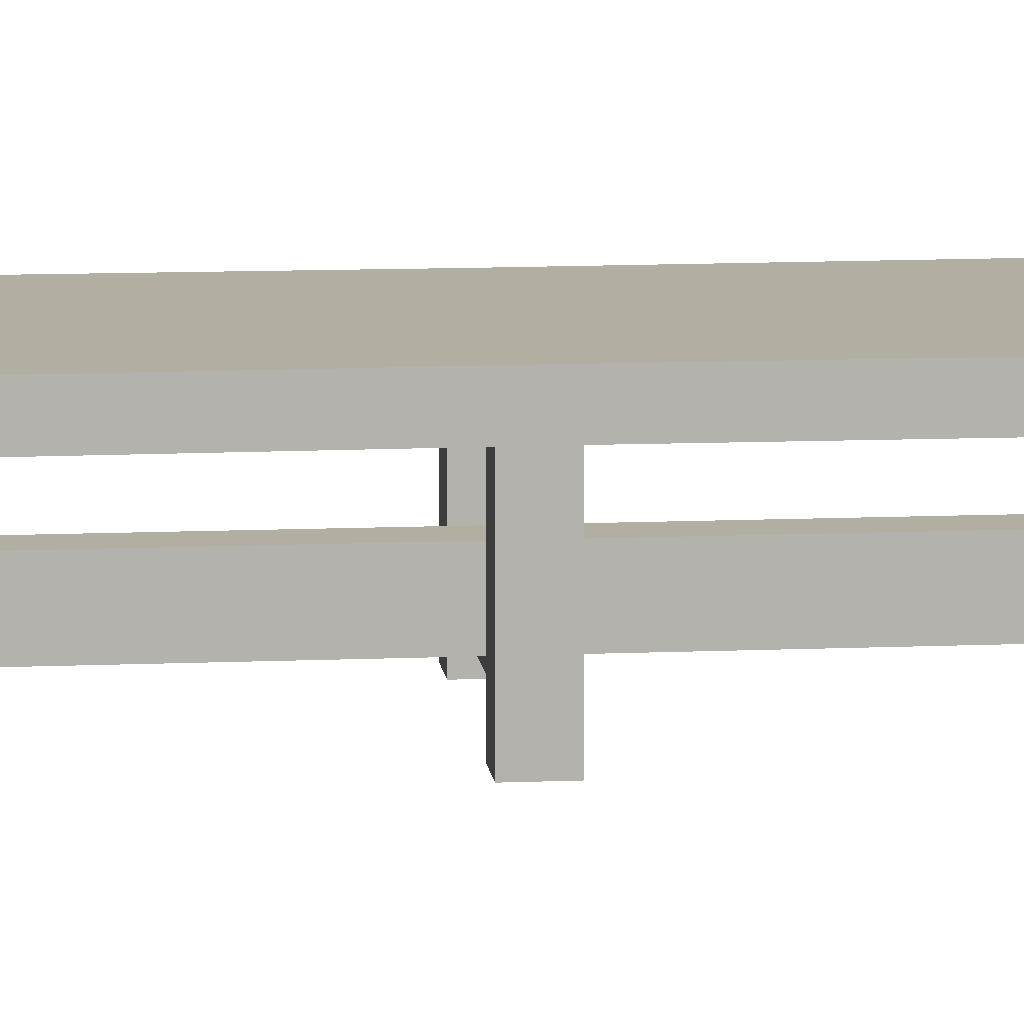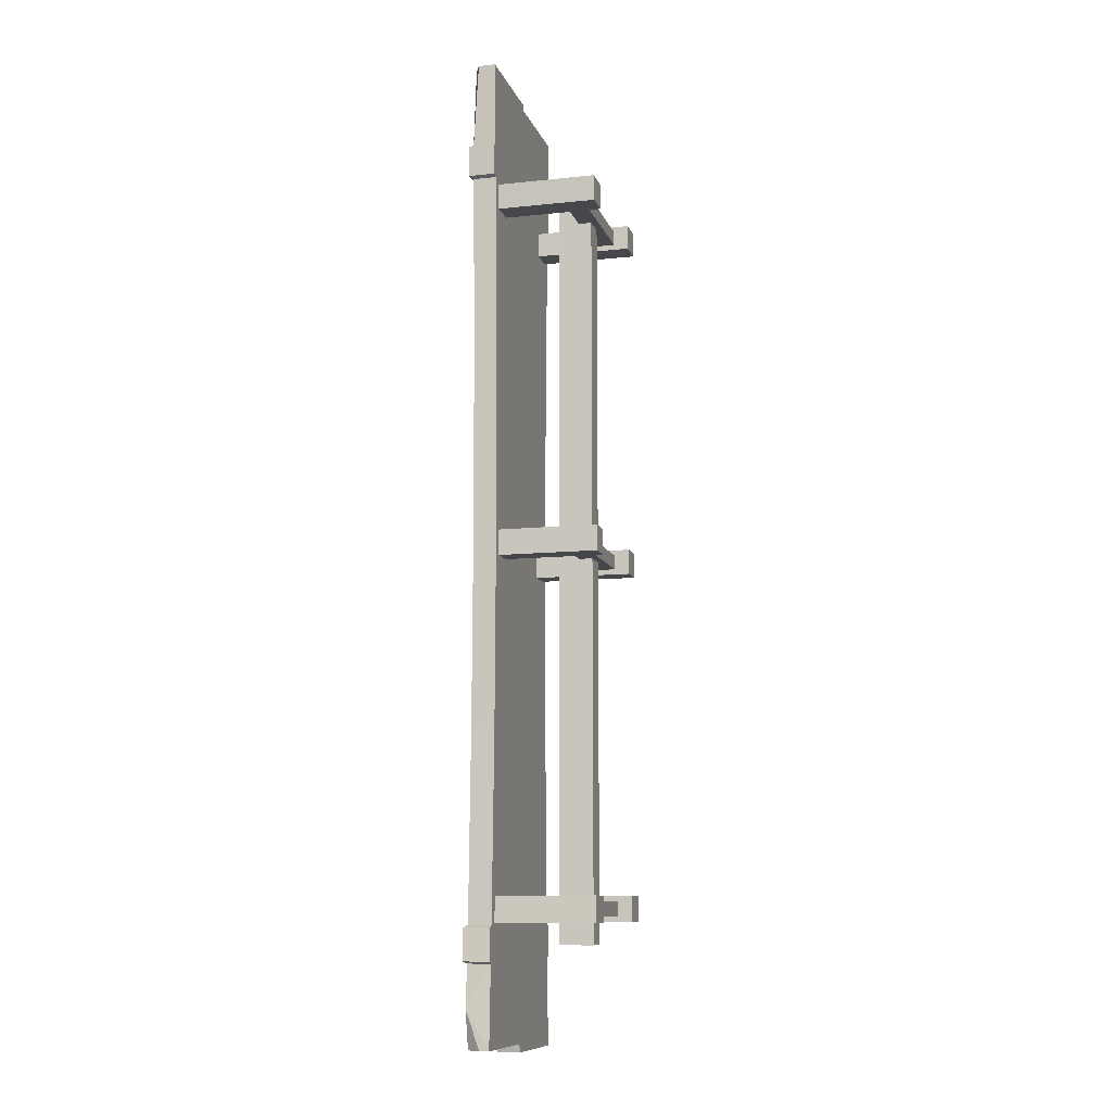
<metadata>
{"format":"obj","ext":"obj","renderer":"f3d","projection":"perspective","resolution":1024,"background":"white","views":[{"elev":10.8,"azim":83.8,"up":"+Y"},{"elev":-10.3,"azim":-75.0,"up":"+Z"}]}
</metadata>
<code>
v 43.65 53.46 -176.3
v 45.44 53.46 -214.5
v 0.09607 53.46 -214.5
v -43.7 53.46 177.1
v -45.45 50.77 213.6
v -39.95 53.46 213.6
v -39.95 53.46 213.6
v -45.45 50.77 213.6
v -45.45 43.32 213.6
v -45.45 47.46 -210.9
v -45.24 53.46 -194.3
v -41.45 53.46 -210.9
v -1.076 43.32 -210.9
v -41.45 53.46 -210.9
v -1.264 53.46 -210.9
v -43.7 53.46 177.1
v -0.1616 53.46 213.5
v 0.9066 53.46 210.9
v 0.2167 43.32 213.5
v -45.45 43.32 213.6
v -43.7 43.32 177.1
v 43.65 53.46 -176.3
v 0.09607 53.46 -214.5
v -1.264 53.46 -210.9
v -0.005005 43.32 -214.5
v 45.44 43.32 -214.5
v 43.65 43.32 -176.3
v -1.076 43.32 -210.9
v -0.005005 43.32 -214.5
v 43.65 43.32 -176.3
v 1.085 43.32 210.9
v 0.2167 43.32 213.5
v -43.7 43.32 177.1
v -43.7 53.46 177.1
v -39.95 53.46 213.6
v -0.1616 53.46 213.5
v 0.9066 53.46 210.9
v 43.69 53.46 177.1
v -43.7 53.46 177.1
v 45.44 53.46 210.9
v 43.69 53.46 177.1
v 0.9066 53.46 210.9
v -39.95 53.46 213.6
v 0.2167 43.32 213.5
v -0.1616 53.46 213.5
v 0.2167 43.32 213.5
v -39.95 53.46 213.6
v -45.45 43.32 213.6
v 45.44 43.32 -214.5
v 0.09607 53.46 -214.5
v 45.44 53.46 -214.5
v 45.44 43.32 -214.5
v -0.005005 43.32 -214.5
v 0.09607 53.46 -214.5
v -1.076 43.32 -210.9
v 0.09607 53.46 -214.5
v -0.005005 43.32 -214.5
v 0.09607 53.46 -214.5
v -1.076 43.32 -210.9
v -1.264 53.46 -210.9
v -29.42 6.621 -157.5
v 30.35 6.621 -151.2
v -29.24 6.621 -151.2
v 30.35 6.621 -151.2
v -29.42 6.621 -157.5
v 30.54 6.621 -157.5
v 30.35 15.59 -151.2
v -29.42 15.59 -157.5
v -29.24 15.59 -151.2
v -29.42 15.59 -157.5
v 30.35 15.59 -151.2
v 30.54 15.59 -157.5
v -29.24 15.59 -151.2
v 30.35 6.621 -151.2
v 30.35 15.59 -151.2
v 30.35 6.621 -151.2
v -29.24 15.59 -151.2
v -29.24 6.621 -151.2
v -29.42 6.621 -157.5
v 30.54 15.59 -157.5
v 30.54 6.621 -157.5
v 30.54 15.59 -157.5
v -29.42 6.621 -157.5
v -29.42 15.59 -157.5
v -4.64 9.768 169.5
v -4.64 9.768 -169.5
v 5.766 9.768 169.5
v 5.766 9.768 169.5
v -4.64 9.768 -169.5
v 5.766 9.768 -169.5
v -4.64 24.95 -169.5
v -4.641 24.95 169.5
v 5.766 24.95 169.5
v 5.766 24.95 169.5
v 5.766 24.95 -169.5
v -4.64 24.95 -169.5
v 5.766 24.95 -169.5
v 5.766 24.95 169.5
v 5.766 9.768 169.5
v 5.766 9.768 169.5
v 5.766 9.768 -169.5
v 5.766 24.95 -169.5
v -4.64 9.768 -169.5
v 5.766 24.95 -169.5
v 5.766 9.768 -169.5
v 5.766 24.95 -169.5
v -4.64 9.768 -169.5
v -4.64 24.95 -169.5
v -4.64 9.768 169.5
v -4.64 24.95 -169.5
v -4.64 9.768 -169.5
v -4.64 24.95 -169.5
v -4.64 9.768 169.5
v -4.641 24.95 169.5
v 5.766 24.95 169.5
v -4.641 24.95 169.5
v -4.64 9.768 169.5
v 5.766 24.95 169.5
v -4.64 9.768 169.5
v 5.766 9.768 169.5
v -26.78 0.08652 -148.8
v -38.4 0.08652 -148.8
v -27.06 0.08652 -159.9
v -38.4 0.08652 -148.8
v -38.81 0.08652 -159.9
v -27.06 0.08652 -159.9
v -38.4 44.2 -148.8
v -26.78 0.08652 -148.8
v -26.78 44.2 -148.8
v -26.78 0.08652 -148.8
v -38.4 44.2 -148.8
v -38.4 0.08652 -148.8
v -27.06 0.08652 -159.9
v -26.78 44.2 -148.8
v -26.78 0.08652 -148.8
v -26.78 44.2 -148.8
v -27.06 0.08652 -159.9
v -27.06 44.2 -159.9
v -38.81 0.08652 -159.9
v -38.81 44.2 -159.9
v -27.06 0.08652 -159.9
v -27.06 0.08652 -159.9
v -38.81 44.2 -159.9
v -27.06 44.2 -159.9
v -38.4 44.2 -148.8
v -38.81 0.08652 -159.9
v -38.4 0.08652 -148.8
v -38.81 0.08652 -159.9
v -38.4 44.2 -148.8
v -38.81 44.2 -159.9
v -27.15 6.621 -3.181
v 28.18 6.621 -3.181
v -27.15 6.621 3.181
v 28.18 6.621 3.181
v -27.15 6.621 3.181
v 28.18 6.621 -3.181
v -27.15 15.59 3.181
v 28.18 15.59 3.181
v 28.18 15.59 -3.181
v -27.15 15.59 3.181
v 28.18 15.59 -3.181
v -27.15 15.59 -3.181
v 28.18 15.59 3.181
v -27.15 15.59 3.181
v -27.15 6.621 3.181
v 28.18 15.59 3.181
v -27.15 6.621 3.181
v 28.18 6.621 3.181
v 28.18 6.621 -3.181
v -27.15 6.621 -3.181
v -27.15 15.59 -3.181
v 28.18 6.621 -3.181
v -27.15 15.59 -3.181
v 28.18 15.59 -3.181
v -24.91 0.08652 5.551
v -35.73 0.08652 5.551
v -24.91 0.08652 -5.55
v -35.73 0.08652 5.551
v -35.73 0.08652 -5.55
v -24.91 0.08652 -5.55
v -35.73 44.2 5.55
v -24.91 0.08652 5.551
v -24.91 44.2 5.55
v -24.91 0.08652 5.551
v -35.73 44.2 5.55
v -35.73 0.08652 5.551
v -24.91 0.08652 -5.55
v -24.91 44.2 5.55
v -24.91 0.08652 5.551
v -24.91 44.2 5.55
v -24.91 0.08652 -5.55
v -24.91 44.2 -5.551
v -35.73 0.08652 -5.55
v -35.73 44.2 -5.55
v -24.91 0.08652 -5.55
v -24.91 0.08652 -5.55
v -35.73 44.2 -5.55
v -24.91 44.2 -5.551
v -35.73 44.2 5.55
v -35.73 0.08652 -5.55
v -35.73 0.08652 5.551
v -35.73 0.08652 -5.55
v -35.73 44.2 5.55
v -35.73 44.2 -5.55
v -29.25 6.621 151.2
v 30.35 6.621 151.2
v -29.43 6.621 157.6
v 30.54 6.621 157.6
v -29.43 6.621 157.6
v 30.35 6.621 151.2
v -29.43 15.59 157.6
v 30.54 15.59 157.6
v 30.35 15.59 151.2
v -29.43 15.59 157.6
v 30.35 15.59 151.2
v -29.25 15.59 151.2
v 30.54 15.59 157.6
v -29.43 15.59 157.6
v -29.43 6.621 157.6
v 30.54 15.59 157.6
v -29.43 6.621 157.6
v 30.54 6.621 157.6
v -29.25 15.59 151.2
v 30.35 6.621 151.2
v -29.25 6.621 151.2
v 30.35 6.621 151.2
v -29.25 15.59 151.2
v 30.35 15.59 151.2
v -27.07 0.08652 159.9
v -38.4 0.08652 148.8
v -26.78 0.08652 148.8
v -38.4 0.08652 148.8
v -27.07 0.08652 159.9
v -38.82 0.08652 159.9
v -38.82 44.2 159.9
v -38.82 0.08652 159.9
v -27.07 44.2 159.9
v -27.07 44.2 159.9
v -38.82 0.08652 159.9
v -27.07 0.08652 159.9
v -26.78 0.08652 148.8
v -26.78 44.2 148.8
v -27.07 0.08652 159.9
v -27.07 44.2 159.9
v -27.07 0.08652 159.9
v -26.78 44.2 148.8
v -38.4 0.08652 148.8
v -26.78 44.2 148.8
v -26.78 0.08652 148.8
v -26.78 44.2 148.8
v -38.4 0.08652 148.8
v -38.4 44.2 148.8
v -38.82 44.2 159.9
v -38.4 0.08652 148.8
v -38.82 0.08652 159.9
v -38.4 0.08652 148.8
v -38.82 44.2 159.9
v -38.4 44.2 148.8
v 26.94 0.08652 -148.8
v 27.23 0.08652 -159.9
v 38.57 0.08652 -148.8
v 38.57 0.08652 -148.8
v 27.23 0.08652 -159.9
v 38.98 0.08652 -159.9
v 38.57 44.2 -148.8
v 26.94 0.08652 -148.8
v 38.57 0.08652 -148.8
v 26.94 0.08652 -148.8
v 38.57 44.2 -148.8
v 26.94 44.2 -148.8
v 26.94 44.2 -148.8
v 27.23 0.08652 -159.9
v 26.94 0.08652 -148.8
v 27.23 0.08652 -159.9
v 26.94 44.2 -148.8
v 27.23 44.2 -159.9
v 38.98 44.2 -159.9
v 38.98 0.08652 -159.9
v 27.23 0.08652 -159.9
v 27.23 0.08652 -159.9
v 27.23 44.2 -159.9
v 38.98 44.2 -159.9
v 38.57 0.08652 -148.8
v 38.98 44.2 -159.9
v 38.57 44.2 -148.8
v 38.98 44.2 -159.9
v 38.57 0.08652 -148.8
v 38.98 0.08652 -159.9
v 25.07 0.08652 5.551
v 25.07 0.08652 -5.55
v 35.89 0.08652 5.551
v 35.89 0.08652 5.551
v 25.07 0.08652 -5.55
v 35.89 0.08652 -5.55
v 25.07 44.2 5.55
v 35.89 0.08652 5.551
v 35.89 44.2 5.55
v 35.89 0.08652 5.551
v 25.07 44.2 5.55
v 25.07 0.08652 5.551
v 25.07 44.2 5.55
v 25.07 0.08652 -5.55
v 25.07 0.08652 5.551
v 25.07 0.08652 -5.55
v 25.07 44.2 5.55
v 25.07 44.2 -5.55
v 35.89 0.08652 -5.55
v 25.07 44.2 -5.55
v 35.89 44.2 -5.55
v 25.07 44.2 -5.55
v 35.89 0.08652 -5.55
v 25.07 0.08652 -5.55
v 35.89 44.2 5.55
v 35.89 0.08652 5.551
v 35.89 0.08652 -5.55
v 35.89 44.2 5.55
v 35.89 0.08652 -5.55
v 35.89 44.2 -5.55
v 27.23 0.08652 159.9
v 38.57 0.08652 148.8
v 38.98 0.08652 159.9
v 38.57 0.08652 148.8
v 27.23 0.08652 159.9
v 26.94 0.08652 148.8
v 27.23 44.2 159.9
v 38.98 0.08652 159.9
v 38.98 44.2 159.9
v 38.98 0.08652 159.9
v 27.23 44.2 159.9
v 27.23 0.08652 159.9
v 26.94 44.2 148.8
v 27.23 0.08652 159.9
v 27.23 44.2 159.9
v 27.23 0.08652 159.9
v 26.94 44.2 148.8
v 26.94 0.08652 148.8
v 38.57 0.08652 148.8
v 26.94 44.2 148.8
v 38.57 44.2 148.8
v 26.94 44.2 148.8
v 38.57 0.08652 148.8
v 26.94 0.08652 148.8
v 38.98 44.2 159.9
v 38.98 0.08652 159.9
v 38.57 0.08652 148.8
v 38.98 44.2 159.9
v 38.57 0.08652 148.8
v 38.57 44.2 148.8
v 43.65 53.46 -176.3
v 45.44 43.32 -214.5
v 45.44 53.46 -214.5
v 45.44 43.32 -214.5
v 43.65 53.46 -176.3
v 43.65 43.32 -176.3
v 45.44 53.46 210.9
v 43.69 43.32 177.1
v 43.69 53.46 177.1
v 43.69 43.32 177.1
v 45.44 53.46 210.9
v 45.44 43.32 210.9
v -45.45 50.77 213.6
v -43.7 43.32 177.1
v -45.45 43.32 213.6
v -43.7 43.32 177.1
v -45.45 50.77 213.6
v -43.7 53.46 177.1
v 45.66 54.96 -175.4
v -45.57 54.96 -175.4
v 45.02 54.96 -161.9
v -44.94 54.96 -161.9
v 45.02 54.96 -161.9
v -45.57 54.96 -175.4
v 45.02 54.96 -161.9
v 45.66 43.32 -175.4
v 45.66 54.96 -175.4
v 45.66 43.32 -175.4
v 45.02 54.96 -161.9
v 45.02 43.32 -161.9
v 45.69 54.96 176.1
v 45.06 43.32 162.8
v 45.06 54.96 162.8
v 45.06 43.32 162.8
v 45.69 54.96 176.1
v 45.69 43.32 176.1
v -45.61 54.96 176.1
v -44.98 43.32 162.8
v -45.61 43.32 176.1
v -44.98 43.32 162.8
v -45.61 54.96 176.1
v -44.98 54.96 162.8
v -44.94 43.32 -161.9
v -44.94 54.96 -161.9
v -45.57 43.32 -175.4
v -44.94 54.96 -161.9
v -45.57 54.96 -175.4
v -45.57 43.32 -175.4
v 45.02 54.96 -161.9
v -44.94 54.96 -161.9
v 42.95 53.46 -160.7
v 42.95 53.46 -160.7
v -44.94 54.96 -161.9
v -42.95 53.46 -160.7
v 42.95 53.46 -160.7
v 45.02 43.32 -161.9
v 45.02 54.96 -161.9
v 45.02 43.32 -161.9
v 42.95 53.46 -160.7
v 42.95 43.32 -160.7
v 43 43.32 161.9
v 43 53.46 161.9
v 45.06 43.32 162.8
v 45.06 43.32 162.8
v 43 53.46 161.9
v 45.06 54.96 162.8
v -44.98 43.32 162.8
v -43.01 53.46 161.9
v -43.01 43.32 161.9
v -43.01 53.46 161.9
v -44.98 43.32 162.8
v -44.98 54.96 162.8
v -44.94 54.96 -161.9
v -44.94 43.32 -161.9
v -42.95 53.46 -160.7
v -42.95 53.46 -160.7
v -44.94 43.32 -161.9
v -42.95 43.32 -160.7
v 43.65 43.32 -176.3
v 43.65 53.46 -176.3
v 45.66 43.32 -175.4
v 45.66 54.96 -175.4
v 45.66 43.32 -175.4
v 43.65 53.46 -176.3
v 43.69 53.46 177.1
v 45.69 43.32 176.1
v 45.69 54.96 176.1
v 45.69 43.32 176.1
v 43.69 53.46 177.1
v 43.69 43.32 177.1
v -45.61 54.96 176.1
v -45.61 43.32 176.1
v -43.7 53.46 177.1
v -43.7 53.46 177.1
v -45.61 43.32 176.1
v -43.7 43.32 177.1
v -45.57 43.32 -175.4
v -43.66 53.46 -176.3
v -43.66 43.32 -176.3
v -43.66 53.46 -176.3
v -45.57 43.32 -175.4
v -45.57 54.96 -175.4
v 45.44 53.46 210.9
v 0.9066 53.46 210.9
v 1.085 43.32 210.9
v 45.44 53.46 210.9
v 1.085 43.32 210.9
v 45.44 43.32 210.9
v -45.61 54.96 176.1
v 45.69 54.96 176.1
v 45.06 54.96 162.8
v -45.61 54.96 176.1
v 45.06 54.96 162.8
v -44.98 54.96 162.8
v -44.98 54.96 162.8
v 45.06 54.96 162.8
v 43 53.46 161.9
v -44.98 54.96 162.8
v 43 53.46 161.9
v -43.01 53.46 161.9
v -45.57 54.96 -175.4
v 45.66 54.96 -175.4
v 43.65 53.46 -176.3
v -45.57 54.96 -175.4
v 43.65 53.46 -176.3
v -43.66 53.46 -176.3
v -45.61 54.96 176.1
v 43.69 53.46 177.1
v 45.69 54.96 176.1
v 43.69 53.46 177.1
v -45.61 54.96 176.1
v -43.7 53.46 177.1
v -0.1616 53.46 213.5
v 1.085 43.32 210.9
v 0.9066 53.46 210.9
v 1.085 43.32 210.9
v -0.1616 53.46 213.5
v 0.2167 43.32 213.5
v -45.45 43.32 -210.9
v -41.45 53.46 -210.9
v -1.076 43.32 -210.9
v -41.45 53.46 -210.9
v -45.45 43.32 -210.9
v -45.45 47.46 -210.9
v -43.66 53.46 -176.3
v 43.65 53.46 -176.3
v -1.264 53.46 -210.9
v -43.66 53.46 -176.3
v -1.264 53.46 -210.9
v -45.24 53.46 -194.3
v -45.24 53.46 -194.3
v -1.264 53.46 -210.9
v -41.45 53.46 -210.9
v -43.66 43.32 -176.3
v -45.45 43.32 -210.9
v -1.076 43.32 -210.9
v -1.076 43.32 -210.9
v 43.65 43.32 -176.3
v -43.66 43.32 -176.3
v 43.65 43.32 -176.3
v -45.57 43.32 -175.4
v -43.66 43.32 -176.3
v -45.57 43.32 -175.4
v 43.65 43.32 -176.3
v 45.66 43.32 -175.4
v -45.57 43.32 -175.4
v 45.66 43.32 -175.4
v -44.94 43.32 -161.9
v 45.02 43.32 -161.9
v -44.94 43.32 -161.9
v 45.66 43.32 -175.4
v 42.95 43.32 -160.7
v -44.94 43.32 -161.9
v 45.02 43.32 -161.9
v -44.94 43.32 -161.9
v 42.95 43.32 -160.7
v -42.95 43.32 -160.7
v -40.36 43.32 -80.05
v -42.95 43.32 -160.7
v 42.95 43.32 -160.7
v 40.36 43.32 -80.05
v -40.36 43.32 -80.05
v 42.95 43.32 -160.7
v -39.5 43.32 0.5881
v -40.36 43.32 -80.05
v 40.36 43.32 -80.05
v 39.51 43.32 0.5881
v -39.5 43.32 0.5881
v 40.36 43.32 -80.05
v 40.39 43.32 81.23
v -39.5 43.32 0.5881
v 39.51 43.32 0.5881
v -39.5 43.32 0.5881
v 40.39 43.32 81.23
v -40.39 43.32 81.23
v 43 43.32 161.9
v -40.39 43.32 81.23
v 40.39 43.32 81.23
v -40.39 43.32 81.23
v 43 43.32 161.9
v -43.01 43.32 161.9
v 43 43.32 161.9
v -44.98 43.32 162.8
v -43.01 43.32 161.9
v -44.98 43.32 162.8
v 43 43.32 161.9
v 45.06 43.32 162.8
v 45.06 43.32 162.8
v -45.61 43.32 176.1
v -44.98 43.32 162.8
v -45.61 43.32 176.1
v 45.06 43.32 162.8
v 45.69 43.32 176.1
v 43.69 43.32 177.1
v -45.61 43.32 176.1
v 45.69 43.32 176.1
v -45.61 43.32 176.1
v 43.69 43.32 177.1
v -43.7 43.32 177.1
v 1.085 43.32 210.9
v -43.7 43.32 177.1
v 43.69 43.32 177.1
v 43.69 43.32 177.1
v 45.44 43.32 210.9
v 1.085 43.32 210.9
v -45.24 53.46 -194.3
v -43.66 43.32 -176.3
v -43.66 53.46 -176.3
v -43.66 43.32 -176.3
v -45.24 53.46 -194.3
v -45.45 43.32 -210.9
v -45.24 53.46 -194.3
v -45.45 47.46 -210.9
v -45.45 43.32 -210.9
v -40.36 53.46 -80.05
v 42.95 53.46 -160.7
v -42.95 53.46 -160.7
v 42.95 53.46 -160.7
v -40.36 53.46 -80.05
v 40.36 53.46 -80.05
v -39.5 53.46 0.5879
v 40.36 53.46 -80.05
v -40.36 53.46 -80.05
v 40.36 53.46 -80.05
v -39.5 53.46 0.5879
v 39.51 53.46 0.5879
v 40.39 53.46 81.23
v 39.51 53.46 0.5879
v -39.5 53.46 0.5879
v -40.39 53.46 81.23
v 40.39 53.46 81.23
v -39.5 53.46 0.5879
v -40.39 53.46 81.23
v 43 53.46 161.9
v 40.39 53.46 81.23
v 43 53.46 161.9
v -40.39 53.46 81.23
v -43.01 53.46 161.9
v 40.36 53.46 -80.05
v 42.95 43.32 -160.7
v 42.95 53.46 -160.7
v 42.95 43.32 -160.7
v 40.36 53.46 -80.05
v 40.36 43.32 -80.05
v 39.51 53.46 0.5879
v 40.36 43.32 -80.05
v 40.36 53.46 -80.05
v 40.36 43.32 -80.05
v 39.51 53.46 0.5879
v 39.51 43.32 0.5881
v 40.39 53.46 81.23
v 39.51 43.32 0.5881
v 39.51 53.46 0.5879
v 39.51 43.32 0.5881
v 40.39 53.46 81.23
v 40.39 43.32 81.23
v 43 53.46 161.9
v 40.39 43.32 81.23
v 40.39 53.46 81.23
v 40.39 43.32 81.23
v 43 53.46 161.9
v 43 43.32 161.9
v -43.01 53.46 161.9
v -40.39 43.32 81.23
v -43.01 43.32 161.9
v -40.39 43.32 81.23
v -43.01 53.46 161.9
v -40.39 53.46 81.23
v -40.39 53.46 81.23
v -39.5 43.32 0.5881
v -40.39 43.32 81.23
v -39.5 43.32 0.5881
v -40.39 53.46 81.23
v -39.5 53.46 0.5879
v -39.5 53.46 0.5879
v -40.36 43.32 -80.05
v -39.5 43.32 0.5881
v -40.36 43.32 -80.05
v -39.5 53.46 0.5879
v -40.36 53.46 -80.05
v -42.95 43.32 -160.7
v -40.36 43.32 -80.05
v -40.36 53.46 -80.05
v -40.36 53.46 -80.05
v -42.95 53.46 -160.7
v -42.95 43.32 -160.7
g UnrealEdObject
f 1 2 3
f 4 5 6
f 7 8 9
f 10 11 12
f 13 14 15
f 16 17 18
f 19 20 21
f 22 23 24
f 25 26 27
f 28 29 30
f 31 32 33
f 34 35 36
f 37 38 39
f 40 41 42
f 43 44 45
f 46 47 48
f 49 50 51
f 52 53 54
f 55 56 57
f 58 59 60
f 61 62 63
f 64 65 66
f 67 68 69
f 70 71 72
f 73 74 75
f 76 77 78
f 79 80 81
f 82 83 84
f 85 86 87
f 88 89 90
f 91 92 93
f 94 95 96
f 97 98 99
f 100 101 102
f 103 104 105
f 106 107 108
f 109 110 111
f 112 113 114
f 115 116 117
f 118 119 120
f 121 122 123
f 124 125 126
f 127 128 129
f 130 131 132
f 133 134 135
f 136 137 138
f 139 140 141
f 142 143 144
f 145 146 147
f 148 149 150
f 151 152 153
f 154 155 156
f 157 158 159
f 160 161 162
f 163 164 165
f 166 167 168
f 169 170 171
f 172 173 174
f 175 176 177
f 178 179 180
f 181 182 183
f 184 185 186
f 187 188 189
f 190 191 192
f 193 194 195
f 196 197 198
f 199 200 201
f 202 203 204
f 205 206 207
f 208 209 210
f 211 212 213
f 214 215 216
f 217 218 219
f 220 221 222
f 223 224 225
f 226 227 228
f 229 230 231
f 232 233 234
f 235 236 237
f 238 239 240
f 241 242 243
f 244 245 246
f 247 248 249
f 250 251 252
f 253 254 255
f 256 257 258
f 259 260 261
f 262 263 264
f 265 266 267
f 268 269 270
f 271 272 273
f 274 275 276
f 277 278 279
f 280 281 282
f 283 284 285
f 286 287 288
f 289 290 291
f 292 293 294
f 295 296 297
f 298 299 300
f 301 302 303
f 304 305 306
f 307 308 309
f 310 311 312
f 313 314 315
f 316 317 318
f 319 320 321
f 322 323 324
f 325 326 327
f 328 329 330
f 331 332 333
f 334 335 336
f 337 338 339
f 340 341 342
f 343 344 345
f 346 347 348
f 349 350 351
f 352 353 354
f 355 356 357
f 358 359 360
f 361 362 363
f 364 365 366
f 367 368 369
f 370 371 372
f 373 374 375
f 376 377 378
f 379 380 381
f 382 383 384
f 385 386 387
f 388 389 390
f 391 392 393
f 394 395 396
f 397 398 399
f 400 401 402
f 403 404 405
f 406 407 408
f 409 410 411
f 412 413 414
f 415 416 417
f 418 419 420
f 421 422 423
f 424 425 426
f 427 428 429
f 430 431 432
f 433 434 435
f 436 437 438
f 439 440 441
f 442 443 444
f 445 446 447
f 448 449 450
f 451 452 453
f 454 455 456
f 457 458 459
f 460 461 462
f 463 464 465
f 466 467 468
f 469 470 471
f 472 473 474
f 475 476 477
f 478 479 480
f 481 482 483
f 484 485 486
f 487 488 489
f 490 491 492
f 493 494 495
f 496 497 498
f 499 500 501
f 502 503 504
f 505 506 507
f 508 509 510
f 511 512 513
f 514 515 516
f 517 518 519
f 520 521 522
f 523 524 525
f 526 527 528
f 529 530 531
f 532 533 534
f 535 536 537
f 538 539 540
f 541 542 543
f 544 545 546
f 547 548 549
f 550 551 552
f 553 554 555
f 556 557 558
f 559 560 561
f 562 563 564
f 565 566 567
f 568 569 570
f 571 572 573
f 574 575 576
f 577 578 579
f 580 581 582
f 583 584 585
f 586 587 588
f 589 590 591
f 592 593 594
f 595 596 597
f 598 599 600
f 601 602 603
f 604 605 606
f 607 608 609
f 610 611 612
f 613 614 615
f 616 617 618
f 619 620 621
f 622 623 624
f 625 626 627
f 628 629 630
f 631 632 633
f 634 635 636
f 637 638 639
f 640 641 642
f 643 644 645
f 646 647 648
f 649 650 651
f 652 653 654
g

</code>
